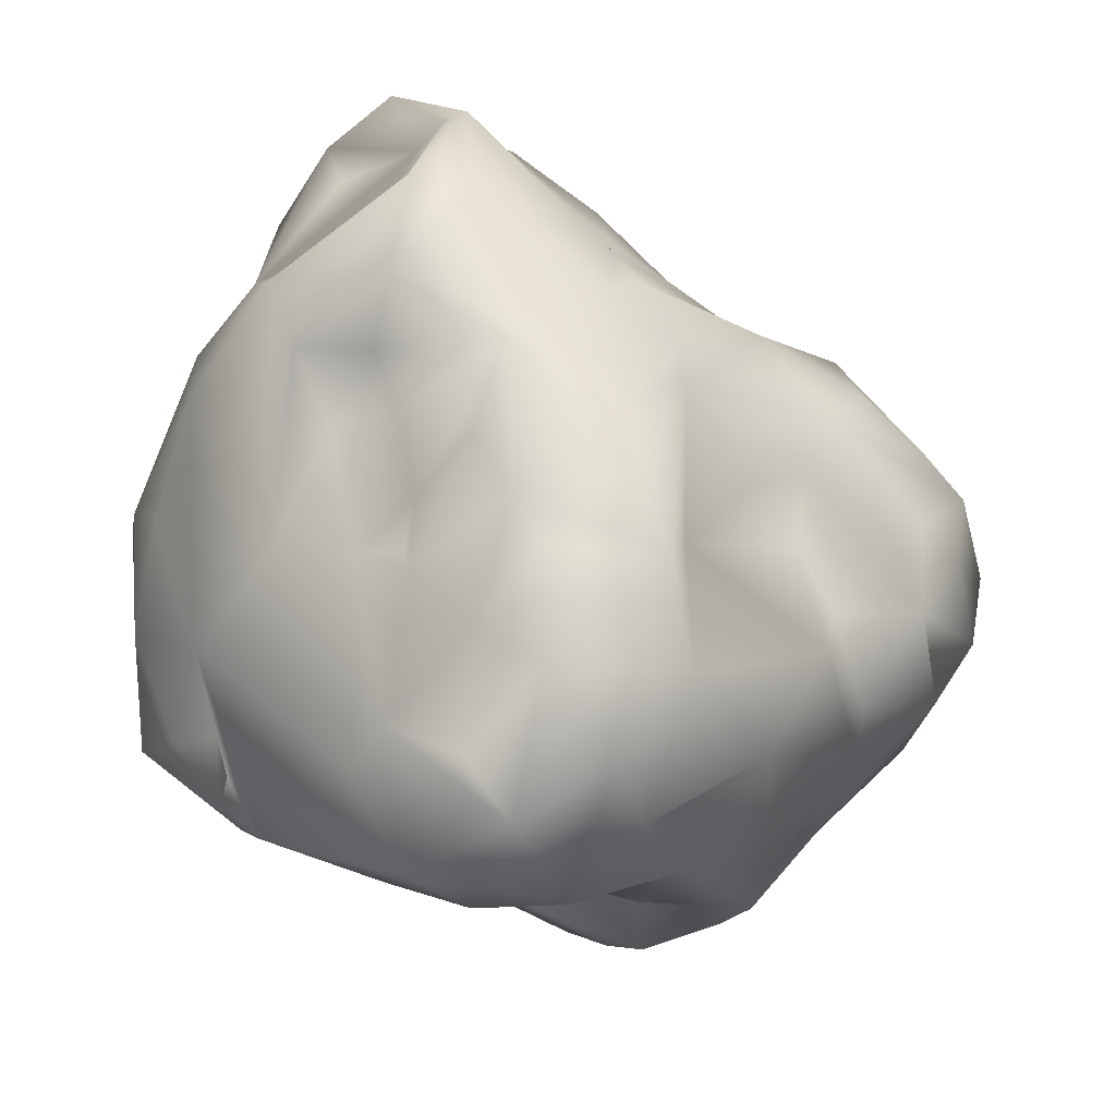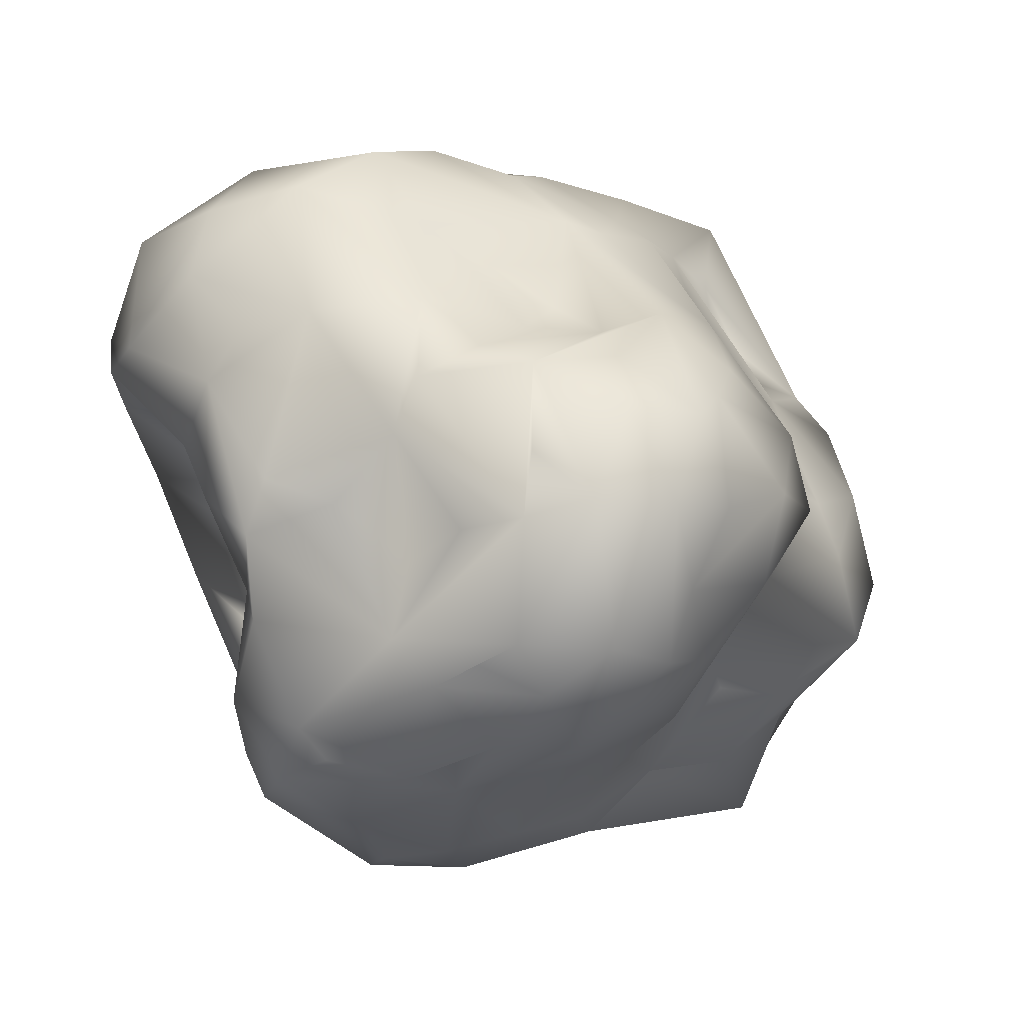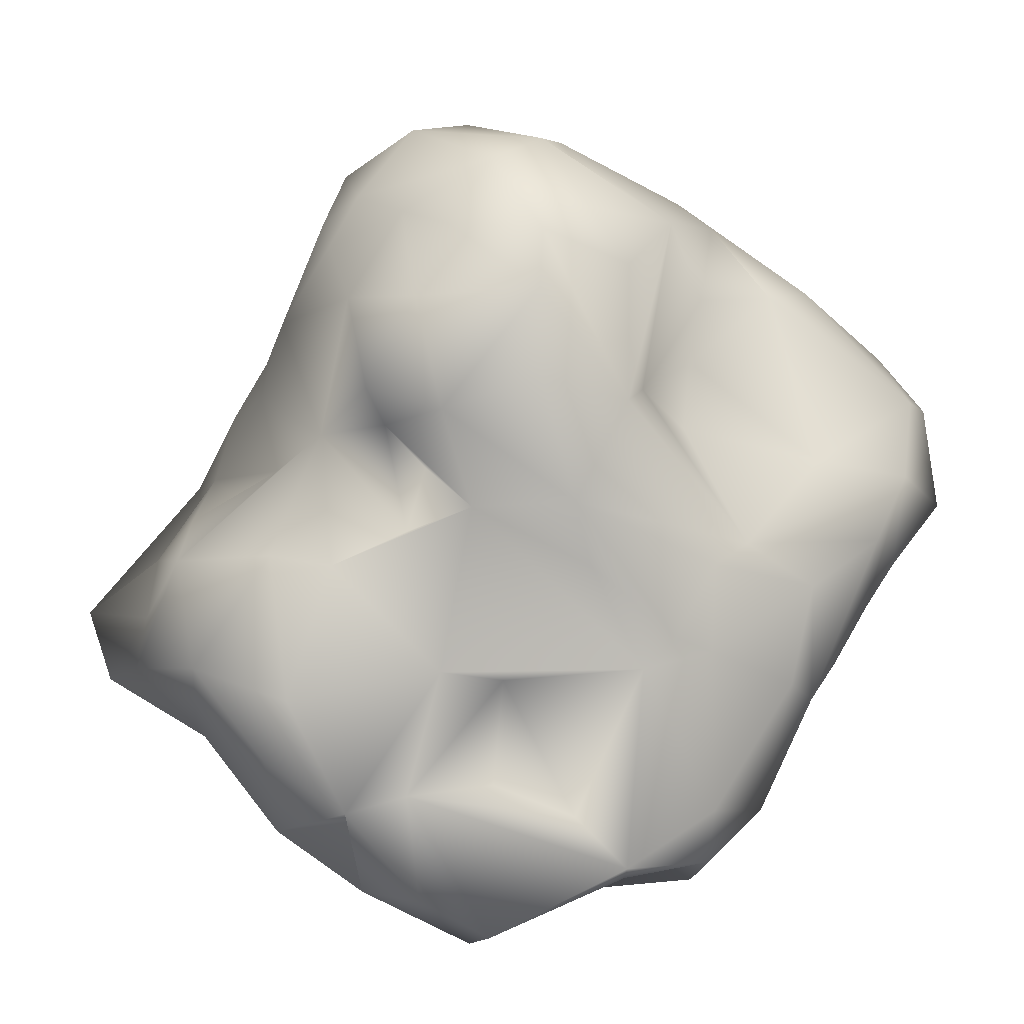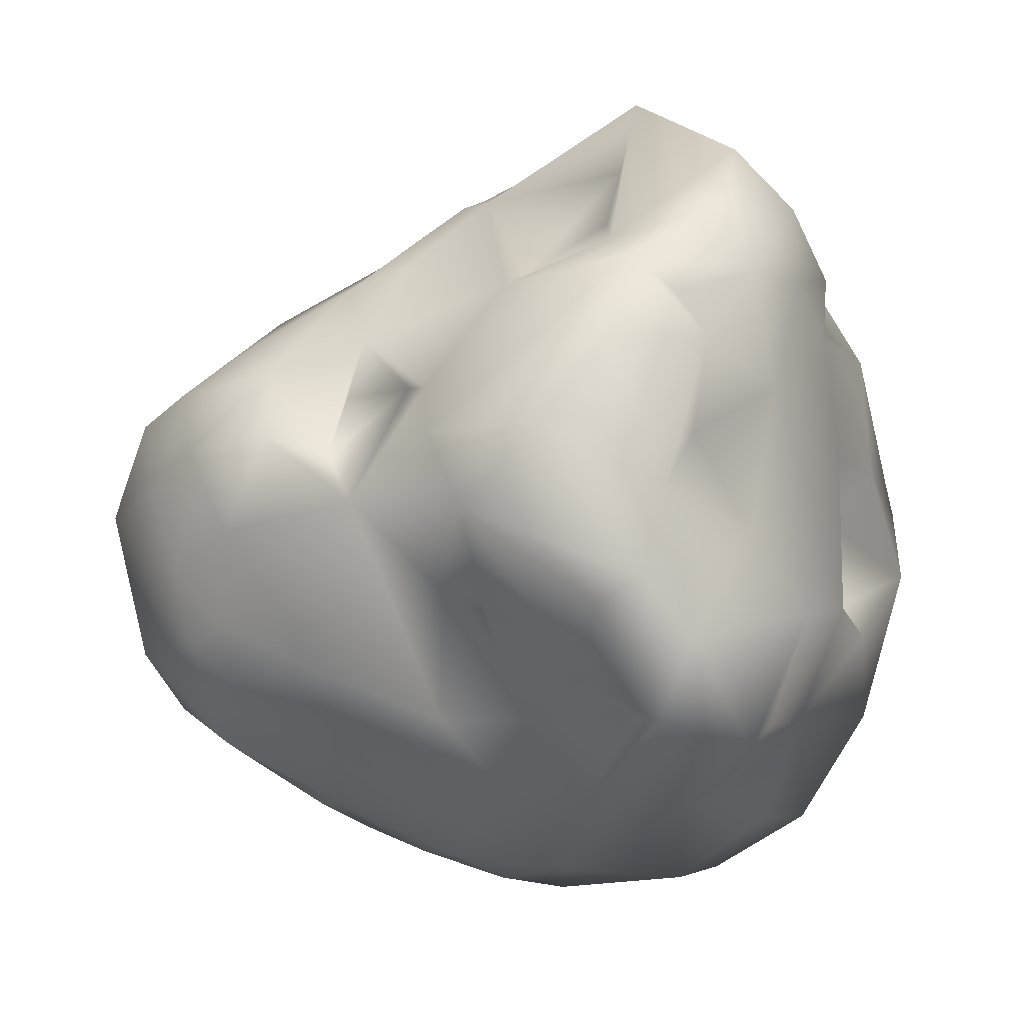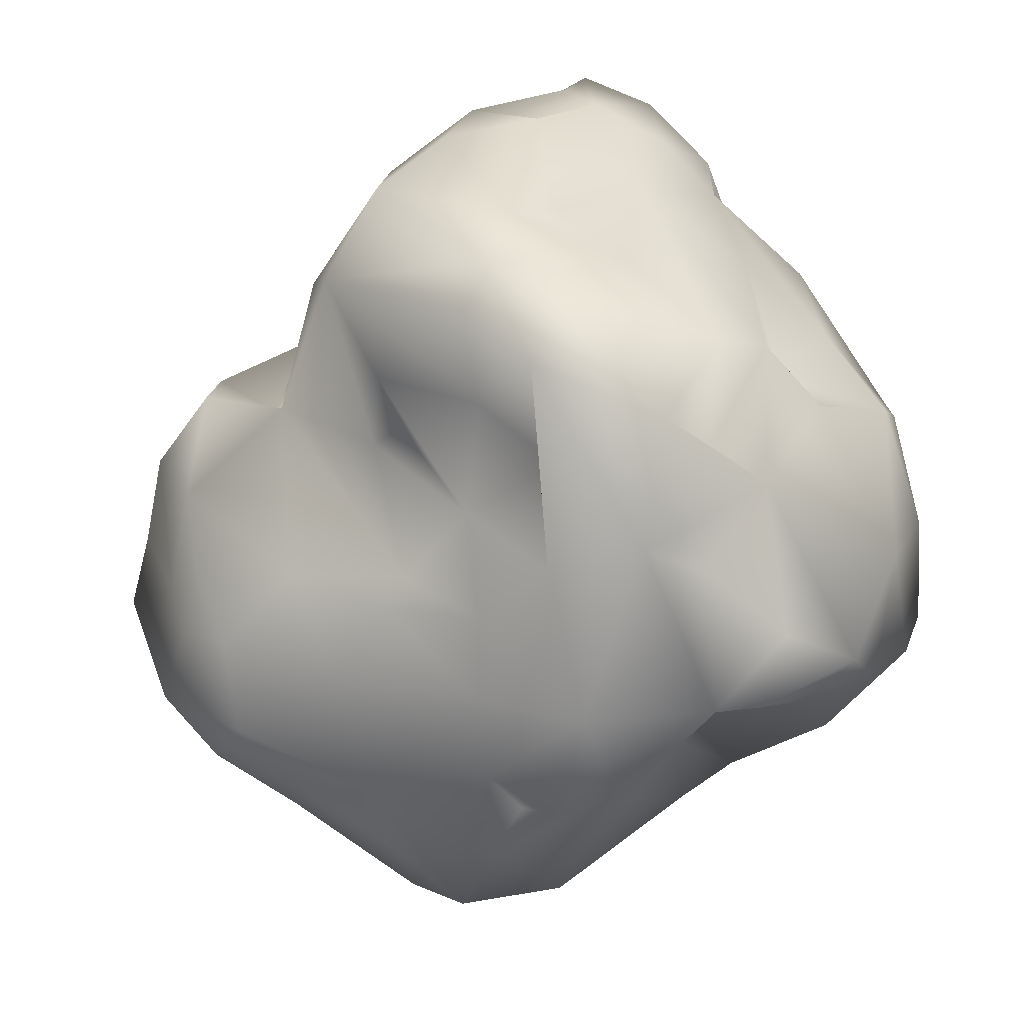
<metadata>
{"format":"obj","ext":"obj","renderer":"f3d","projection":"perspective","resolution":1024,"background":"white","views":[{"elev":61.5,"azim":-90.2,"up":"+Y"},{"elev":-5.5,"azim":-22.3,"up":"+Y"},{"elev":39.3,"azim":126.6,"up":"+Z"},{"elev":-20.7,"azim":80.6,"up":"+Y"},{"elev":-61.2,"azim":101.9,"up":"+Y"}]}
</metadata>
<code>
o Asteroid
v -0.7185 0.9897 1.848
v -0.6278 0.8073 2.383
v 0.1074 1.129 1.723
v 0.4251 1.238 1.883
v 0.5805 -0.3246 -2.178
v 0.8349 -0.652 -1.651
v 0.9758 -0.8786 -1.774
v -0.8034 -1.189 -1.803
v -0.009673 -1.1 -2.062
v -0.2997 -1.713 -1.701
v -1.054 -0.599 -0.743
v -1.531 -0.1816 -1.56
v -1.292 -0.5392 -1.034
v 1.12 1.869 0.6267
v 1.824 2.267 -0.2055
v 1.143 2.425 -0.1913
v 2.489 1.249 -0.5623
v 2.625 0.8236 0.02327
v 2.506 0.821 -0.7434
v 1.076 -0.5299 -1.417
v 1.428 -0.858 -1.515
v 0.8771 -0.08309 -1.57
v 1.567 0.05613 -1.49
v 0.8167 -1.424 -1.369
v 0.7868 0.8756 2.106
v 1.254 0.5117 1.998
v 0.9673 1.255 1.488
v 1.033 1.423 1.128
v 1.302 0.7583 1.424
v 1.553 -1.798 -0.8804
v 2.042 -1.801 -0.218
v 0.8355 -1.98 -0.6261
v 0.2451 -0.9097 2.366
v 0.04884 -0.03187 2.87
v -0.2297 -0.8472 2.628
v -1.591 -1.701 0.3497
v -1.255 -1.431 -0.5033
v -0.7076 -2.153 -0.1709
v -0.7427 -0.8186 2.43
v -0.5411 -1.107 2.355
v -1.301 -0.7767 1.872
v -0.755 -0.1082 2.551
v -1.023 -0.1655 2.259
v 0.2825 0.5133 2.714
v 0.5048 0.6572 2.486
v -1.678 1.184 1.444
v -1.336 0.4018 1.999
v -1.085 1.26 1.771
v -1.067 -1.047 1.964
v -1.678 -1.283 1.323
v -0.9341 -0.733 -2.048
v -0.9943 -0.2481 -2.187
v 0.7252 2.088 0.5943
v -0.04455 2.305 0.6784
v 0.4459 1.905 0.9887
v 0.1854 1.962 0.9981
v 1.79 2.227 -0.338
v 1.248 2.469 -0.5137
v -1.54 0.3616 -0.6203
v -1.561 0.2985 -0.01391
v -1.796 0.7359 -0.2478
v 2.515 0.3227 0.5553
v 1.855 0.9404 0.635
v 1.927 0.2008 1.121
v 0.9479 -0.4182 2.21
v 1.372 0.0534 2.015
v 0.9627 0.1021 2.447
v -2.177 0.7913 1.025
v -2.038 -0.1613 1.405
v -1.952 0.1671 1.48
v -2.171 0.4606 0.4907
v -1.399 -0.4752 0.428
v -2.103 0.114 0.7467
v -1.226 -0.1941 -0.43
v 1.895 1.801 -0.5158
v 1.201 1.469 -1.453
v 1.194 1.991 -0.7727
v -0.6863 -1.656 1.32
v -0.2258 -1.404 2.088
v -0.6557 -1.393 1.893
v 1.366 -0.3212 1.494
v 1.239 -0.8089 0.9109
v 2.297 -0.6791 0.9639
v 2.115 0.9501 -1.125
v 2.218 1.407 -1.077
v -1.197 0.7442 2.014
v -0.09087 -2.175 -0.08195
v 0.02793 -1.938 0.5208
v -0.4546 -2.043 0.5537
v 2.389 1.689 -0.6808
v 0.519 -1.844 0.4086
v 0.51 -1.524 0.989
v -1.025 -0.8245 -1.685
v -1.173 -1.045 -1.464
v -1.785 -1.43 0.5915
v -1.586 -1.356 0.1997
v 0.6142 2.441 -0.6154
v 2.686 0.2705 0.1695
v 2.099 0.2761 -0.9509
v 2.668 0.3134 -0.4028
v 0.6524 -1.456 0.8291
v -0.7616 1.755 -0.8032
v -0.9311 1.95 -0.496
v -0.7026 1.745 -0.5385
v 0.6696 -1.208 1.537
v 0.2753 -1.176 2.079
v 0.08733 -1.493 1.399
v -0.7713 1.871 0.978
v -1.071 2.328 0.8783
v -1.612 2.04 0.9929
v 2.313 -1.383 -0.3694
v 1.565 -0.9465 -1.259
v -0.5298 1.999 -0.4661
v -0.5788 -1.624 -1.333
v -1.222 -1.211 -0.8348
v -0.1915 -0.4491 -2.272
v -0.08979 0.8692 2.406
v -2.277 0.8537 -0.6417
v -2.483 0.9985 -0.1741
v -2.4 1.268 -0.5236
v 2.074 -0.1415 1.126
v 2.65 -0.2783 0.584
v -0.1435 0.5441 2.649
v 1.055 -1.541 0.3714
v 1.415 -0.9968 0.6983
v 1.756 0.7889 -1.378
v -1.128 -1.852 0.6852
v -0.7507 -2.096 0.2172
v -2.213 1.481 0.7422
v 0.5672 -1.853 -0.9316
v -0.1861 -2.178 -0.8445
v 1.186 0.02881 1.616
v 1.781 -1.045 0.7499
v 0.8899 0.2603 -1.912
v 0.7949 2.082 -1.31
v -0.63 1.475 -1.304
v 0.3879 2.053 -1.142
v -1.863 0.4792 -1.377
v -1.2 -0.8915 0.01548
v 0.5666 -0.8773 2.188
v -1.123 0.2196 -1.695
v -1.367 0.5965 -1.465
v -0.9052 0.9325 -1.742
v 0.3393 2.429 0.2328
v 0.2262 0.2452 -2.261
v -0.5594 0.437 -2.169
v -1.448 0.1126 -0.9292
v -1.501 0.1473 -1.649
v -1.129 0.1355 -1.938
v 0.3961 2.003 -0.718
v -0.01112 2.031 -0.5771
v 0.1712 2.483 0.01264
v -0.875 -1.808 0.4409
v -2.494 1.077 0.3526
v -1.389 2.125 -0.1366
v -1.927 1.739 -0.2047
v -1.671 2.292 0.2333
v -0.6155 2.414 0.7123
v -0.419 -0.003363 2.784
v -0.06973 1.317 1.405
v -0.4045 1.345 1.465
v -1.735 1.704 -0.6191
v -1.007 2.347 0.2146
v -0.3309 2.353 -0.1469
v -0.7213 2.335 0.04582
v -1.848 1.391 -0.8211
v -0.01418 0.7957 -2.044
v 2.43 -0.528 -0.1939
v -2.35 1.805 0.06037
v -2.06 1.925 0.6024
v -1.93 -1.113 0.8043
v -1.832 -0.4399 0.7351
v -1.944 -0.6532 1.247
v 1.255 -1.527 -0.2076
v 1.698 -1.478 0.1556
v -0.3723 1.145 1.644
v 0.801 -1.949 -0.05873
v 2.378 -1.058 -0.05024
v 2.399 0.7174 -0.2866
v -1.011 -1.583 1.395
v -0.7623 -1.408 1.499
v 0.08414 1.733 -0.9658
v 2.233 -0.1029 -0.4137
v 1.192 -1.525 -1.107
v 1.544 1.164 0.4611
v 1.737 1.831 -0.1162
v 2.046 -0.6428 -0.7924
v 0.5158 1.306 -1.814
v 0.2212 0.4781 -2.224
v 0.8945 1.938 0.7459
v -2.113 0.7351 -0.1611
v -1.155 -0.3195 1.769
v -1.53 0.03685 1.509
v 2.148 -1.161 0.1535
v 0.3377 -0.487 2.471
v 0.4903 -0.02052 2.647
v -1.556 0.6285 -1.559
v -0.8417 -0.9239 2.056
v -1.095 -0.6764 -0.3812
v 0.01554 -1.819 -1.331
v -0.6352 0.2925 2.381
v -1.945 1.138 0.9424
v -0.4117 -1.81 -0.6356
v -0.7946 -1.48 -0.5349
v -0.2736 -2.078 -1.107
v 1.261 0.388 1.512
v 1.455 0.3912 1.162
v 1.021 0.9701 -1.837
v 1.442 1.046 -1.363
v 1.847 1.133 -1.375
v -1.685 -1.57 0.9951
v 2.343 1.057 0.07991
v 1.918 1.369 0.01482
v -1.461 -1.469 1.178
v 1.887 1.516 -0.9755
f 1 2 3
f 4 3 2
f 5 6 7
f 8 9 10
f 11 12 13
f 14 15 16
f 17 18 19
f 7 20 21
f 22 23 20
f 9 5 7
f 24 10 9
f 9 7 24
f 21 24 7
f 25 26 27
f 14 28 29
f 29 28 27
f 30 31 32
f 33 34 35
f 36 37 38
f 35 39 40
f 41 39 42
f 42 43 41
f 44 45 4
f 45 25 4
f 25 27 4
f 46 47 48
f 49 41 50
f 9 51 52
f 53 54 55
f 4 56 3
f 57 58 15
f 59 60 61
f 62 63 64
f 65 66 67
f 68 69 70
f 71 72 73
f 60 59 74
f 75 76 77
f 78 79 80
f 81 82 83
f 84 85 19
f 86 1 48
f 87 88 89
f 85 75 90
f 91 92 88
f 88 87 91
f 90 75 57
f 93 8 94
f 51 9 8
f 36 95 96
f 16 58 97
f 62 98 18
f 99 19 100
f 51 8 93
f 91 101 92
f 102 103 104
f 105 106 107
f 108 109 110
f 111 30 112
f 108 110 48
f 113 102 104
f 114 94 8
f 94 114 115
f 71 60 72
f 52 116 9
f 4 2 117
f 118 119 120
f 62 121 122
f 117 2 123
f 64 63 29
f 60 74 72
f 30 111 31
f 82 124 125
f 105 101 81
f 99 126 84
f 127 38 128
f 129 46 110
f 32 24 30
f 24 32 130
f 12 94 115
f 32 131 130
f 131 32 87
f 26 132 29
f 83 82 133
f 22 134 23
f 12 51 94
f 121 81 83
f 135 136 137
f 11 138 12
f 115 37 139
f 140 106 105
f 62 18 63
f 141 142 143
f 68 71 73
f 53 16 144
f 12 115 13
f 145 116 146
f 147 11 74
f 138 11 147
f 138 148 12
f 52 149 146
f 73 69 68
f 118 120 138
f 150 151 152
f 146 149 143
f 127 128 153
f 154 120 119
f 78 127 89
f 82 101 124
f 108 56 109
f 155 156 157
f 12 52 51
f 43 42 47
f 54 152 158
f 47 42 86
f 34 159 35
f 82 125 133
f 34 123 159
f 2 159 123
f 125 124 133
f 160 108 161
f 45 26 25
f 162 155 103
f 109 163 157
f 164 103 165
f 120 162 166
f 120 166 138
f 97 144 16
f 101 105 92
f 113 164 152
f 151 113 152
f 121 83 122
f 143 167 146
f 156 155 162
f 98 122 168
f 157 110 109
f 120 169 162
f 110 157 170
f 63 14 29
f 96 95 171
f 172 171 173
f 48 110 46
f 105 107 92
f 174 31 175
f 67 26 45
f 67 66 26
f 56 160 3
f 4 27 56
f 108 176 161
f 124 177 174
f 1 176 48
f 176 1 3
f 117 44 4
f 168 122 178
f 122 98 62
f 175 124 174
f 52 12 148
f 100 179 18
f 157 169 170
f 169 156 162
f 98 100 18
f 18 179 19
f 44 123 34
f 180 181 80
f 136 102 182
f 100 183 99
f 116 52 146
f 152 164 165
f 5 134 22
f 23 134 126
f 139 171 72
f 172 72 171
f 59 138 147
f 172 73 72
f 118 138 59
f 116 145 5
f 30 184 112
f 102 151 182
f 151 102 113
f 182 150 137
f 31 174 177
f 103 164 113
f 96 37 36
f 27 55 56
f 98 168 100
f 179 100 19
f 171 139 96
f 185 186 14
f 33 79 106
f 183 187 99
f 167 143 188
f 167 188 189
f 55 27 190
f 28 190 27
f 168 183 100
f 59 191 118
f 43 47 192
f 47 193 192
f 70 193 47
f 70 69 193
f 152 165 158
f 187 112 99
f 178 187 168
f 61 60 191
f 60 71 191
f 41 192 193
f 43 192 41
f 102 162 103
f 41 193 69
f 187 183 168
f 81 66 65
f 94 51 93
f 194 83 175
f 175 31 194
f 133 124 175
f 178 122 83
f 194 111 178
f 31 111 194
f 83 194 178
f 195 196 34
f 15 90 57
f 132 66 81
f 149 52 148
f 137 97 135
f 15 58 16
f 37 96 139
f 78 80 181
f 80 79 40
f 106 140 33
f 169 154 170
f 197 143 142
f 39 198 40
f 69 173 41
f 42 2 86
f 72 74 199
f 35 40 79
f 79 33 35
f 39 159 42
f 154 169 120
f 200 24 130
f 29 27 26
f 2 42 201
f 65 105 81
f 140 105 65
f 160 161 176
f 110 170 129
f 46 202 68
f 66 132 26
f 81 121 64
f 46 129 202
f 65 195 140
f 68 202 129
f 58 135 97
f 42 159 201
f 71 119 191
f 35 159 39
f 9 116 5
f 2 201 159
f 139 199 115
f 115 114 203
f 115 203 204
f 204 37 115
f 115 11 13
f 11 115 199
f 204 38 37
f 205 114 10
f 38 203 131
f 203 38 204
f 153 128 89
f 142 148 197
f 154 129 170
f 89 127 153
f 195 33 140
f 205 200 131
f 14 190 28
f 29 206 207
f 64 207 81
f 33 195 34
f 207 132 81
f 134 208 126
f 208 209 126
f 76 209 208
f 209 76 210
f 210 126 209
f 76 208 135
f 211 78 180
f 67 195 65
f 211 127 78
f 198 49 40
f 196 195 67
f 39 49 198
f 81 101 82
f 185 212 213
f 189 146 167
f 74 11 199
f 47 46 70
f 214 180 50
f 119 71 154
f 68 154 71
f 214 211 180
f 50 211 214
f 143 138 166
f 24 21 184
f 18 212 63
f 109 158 165
f 188 143 136
f 155 157 163
f 191 59 61
f 162 102 166
f 166 136 143
f 172 69 73
f 188 208 189
f 146 189 145
f 208 188 135
f 200 205 10
f 41 173 50
f 67 45 196
f 196 44 34
f 14 63 185
f 185 63 212
f 14 186 15
f 186 213 212
f 213 186 185
f 212 17 90
f 155 165 103
f 207 64 29
f 207 206 132
f 50 171 211
f 95 211 171
f 104 103 113
f 24 184 30
f 2 1 86
f 200 130 131
f 45 44 196
f 21 112 184
f 148 142 141
f 84 19 99
f 79 78 107
f 6 5 22
f 79 107 106
f 109 165 163
f 22 20 6
f 102 136 166
f 23 99 21
f 23 21 20
f 7 6 20
f 210 76 85
f 90 17 19
f 69 172 173
f 131 203 205
f 129 154 68
f 10 114 8
f 48 47 86
f 144 97 152
f 85 90 19
f 143 197 138
f 139 72 199
f 144 54 53
f 145 134 5
f 56 108 160
f 15 186 212
f 212 90 15
f 128 87 89
f 53 14 16
f 152 54 144
f 190 14 53
f 180 80 49
f 124 91 177
f 187 178 111
f 77 57 75
f 38 87 128
f 124 101 91
f 107 88 92
f 147 74 59
f 156 169 157
f 44 117 123
f 32 31 177
f 215 76 75
f 76 215 85
f 55 190 53
f 180 78 181
f 191 119 118
f 203 114 205
f 182 137 136
f 137 150 97
f 150 152 97
f 151 150 182
f 176 108 48
f 176 3 160
f 215 75 85
f 141 143 149
f 148 141 149
f 132 206 29
f 121 62 64
f 148 138 197
f 158 56 54
f 158 109 56
f 36 38 127
f 210 84 126
f 126 99 23
f 46 68 70
f 173 171 50
f 32 177 87
f 83 133 175
f 84 210 85
f 78 89 88
f 135 188 136
f 10 24 200
f 36 211 95
f 49 80 40
f 55 54 56
f 112 21 99
f 17 212 18
f 87 177 91
f 78 88 107
f 50 180 49
f 36 127 211
f 131 87 38
f 112 187 111
f 189 134 145
f 41 49 39
f 58 77 135
f 189 208 134
f 165 155 163
f 77 76 135
f 57 77 58

</code>
